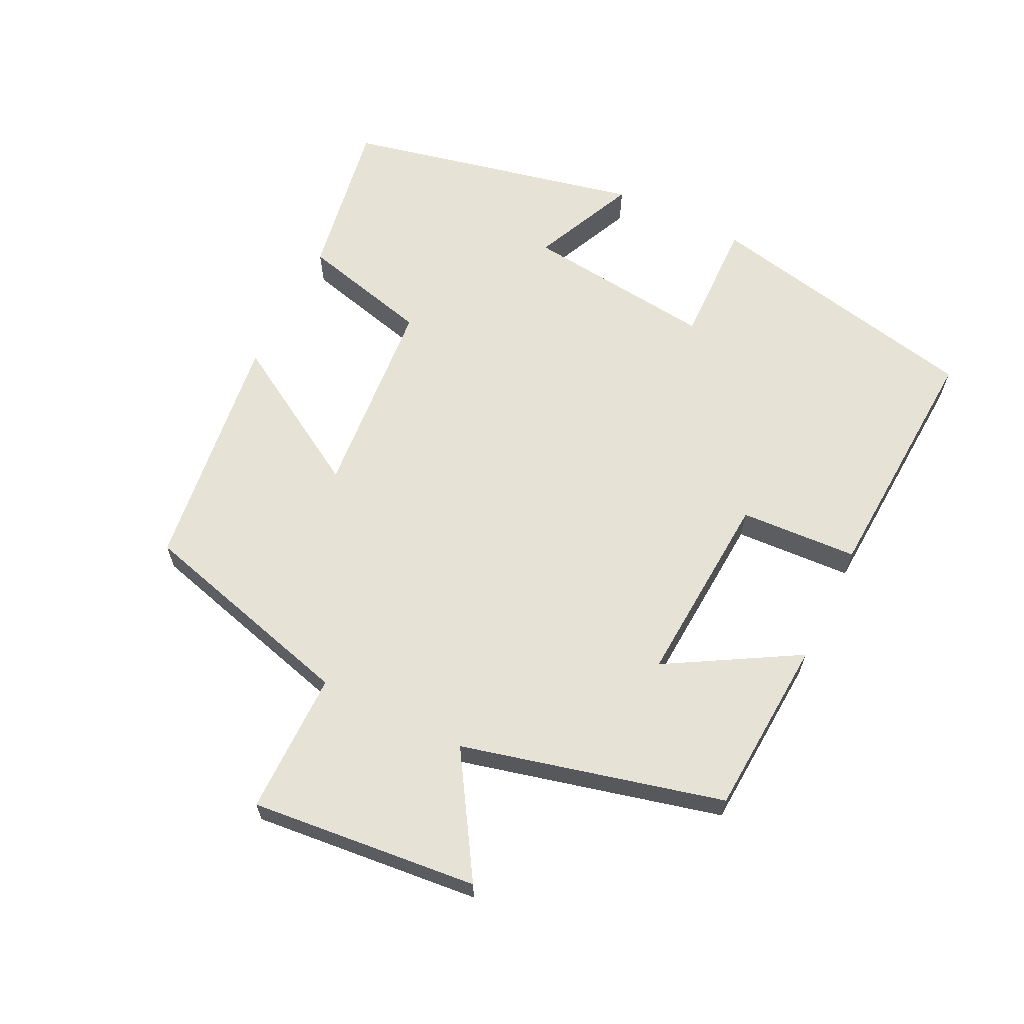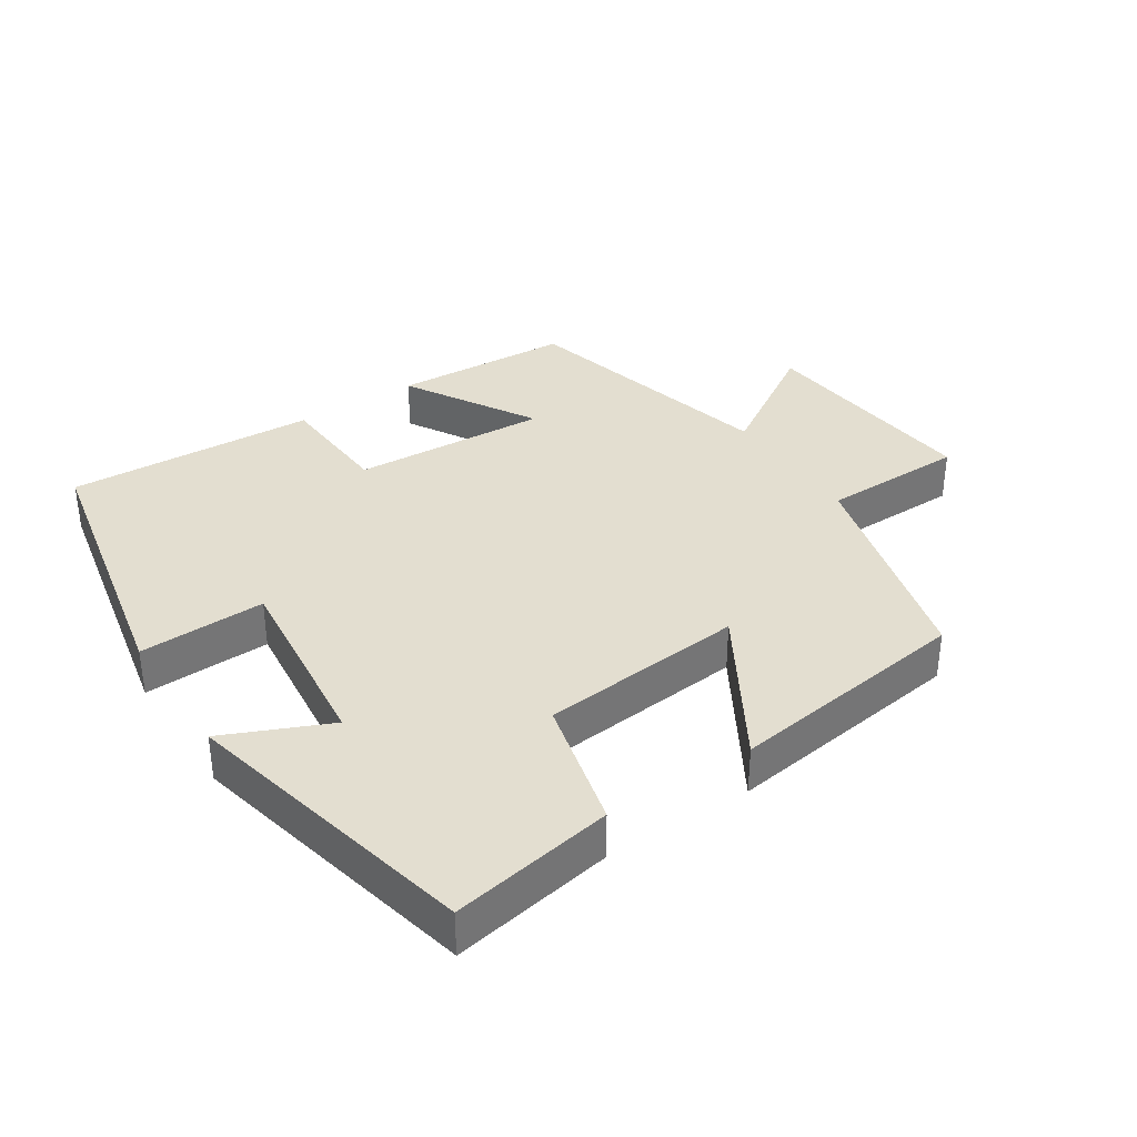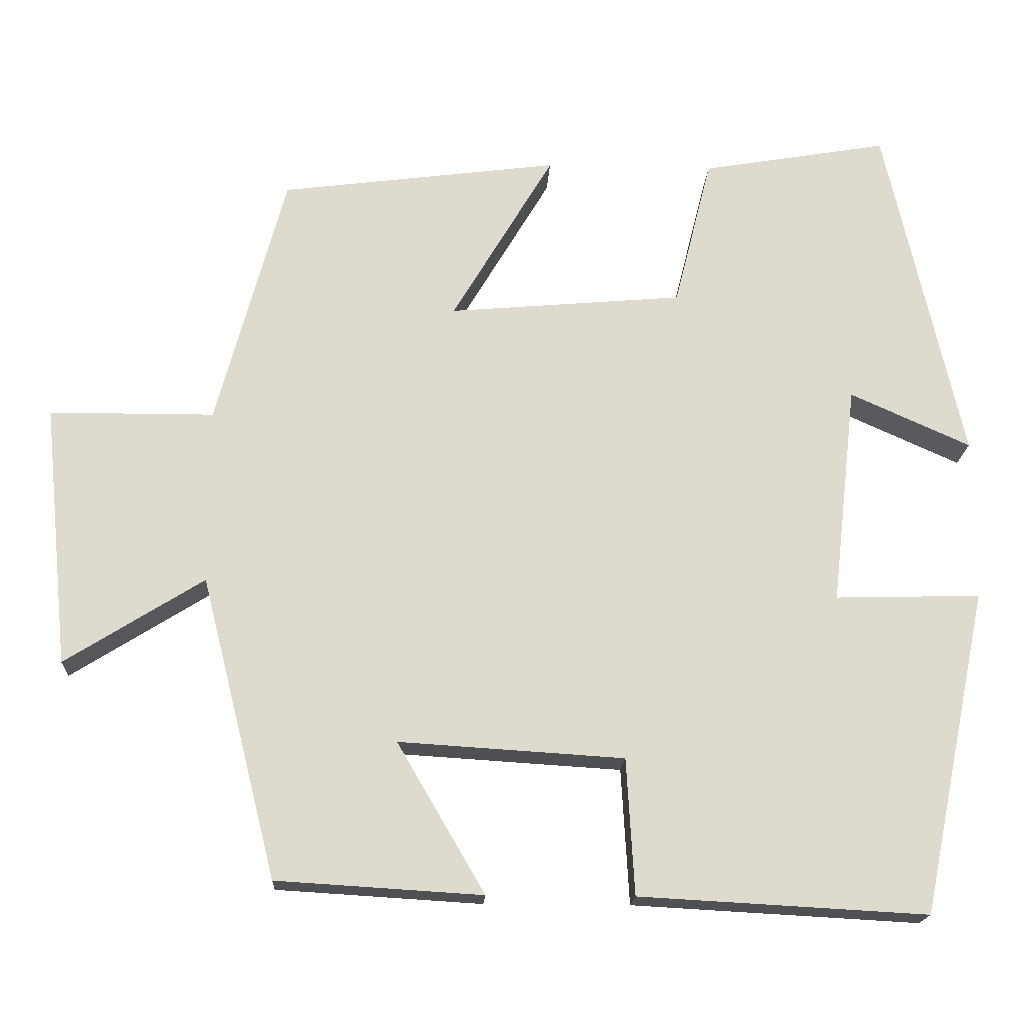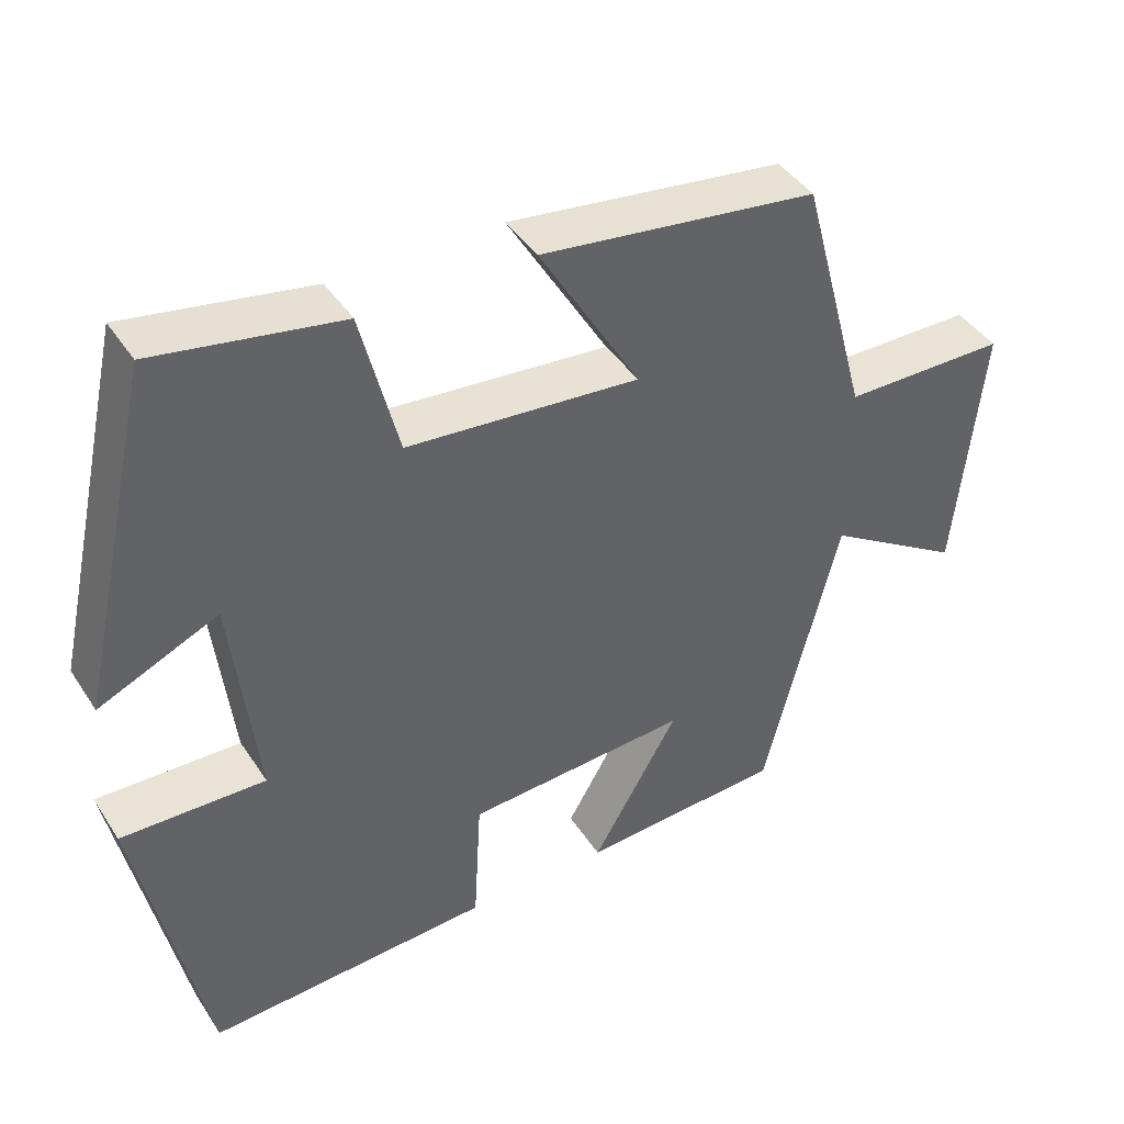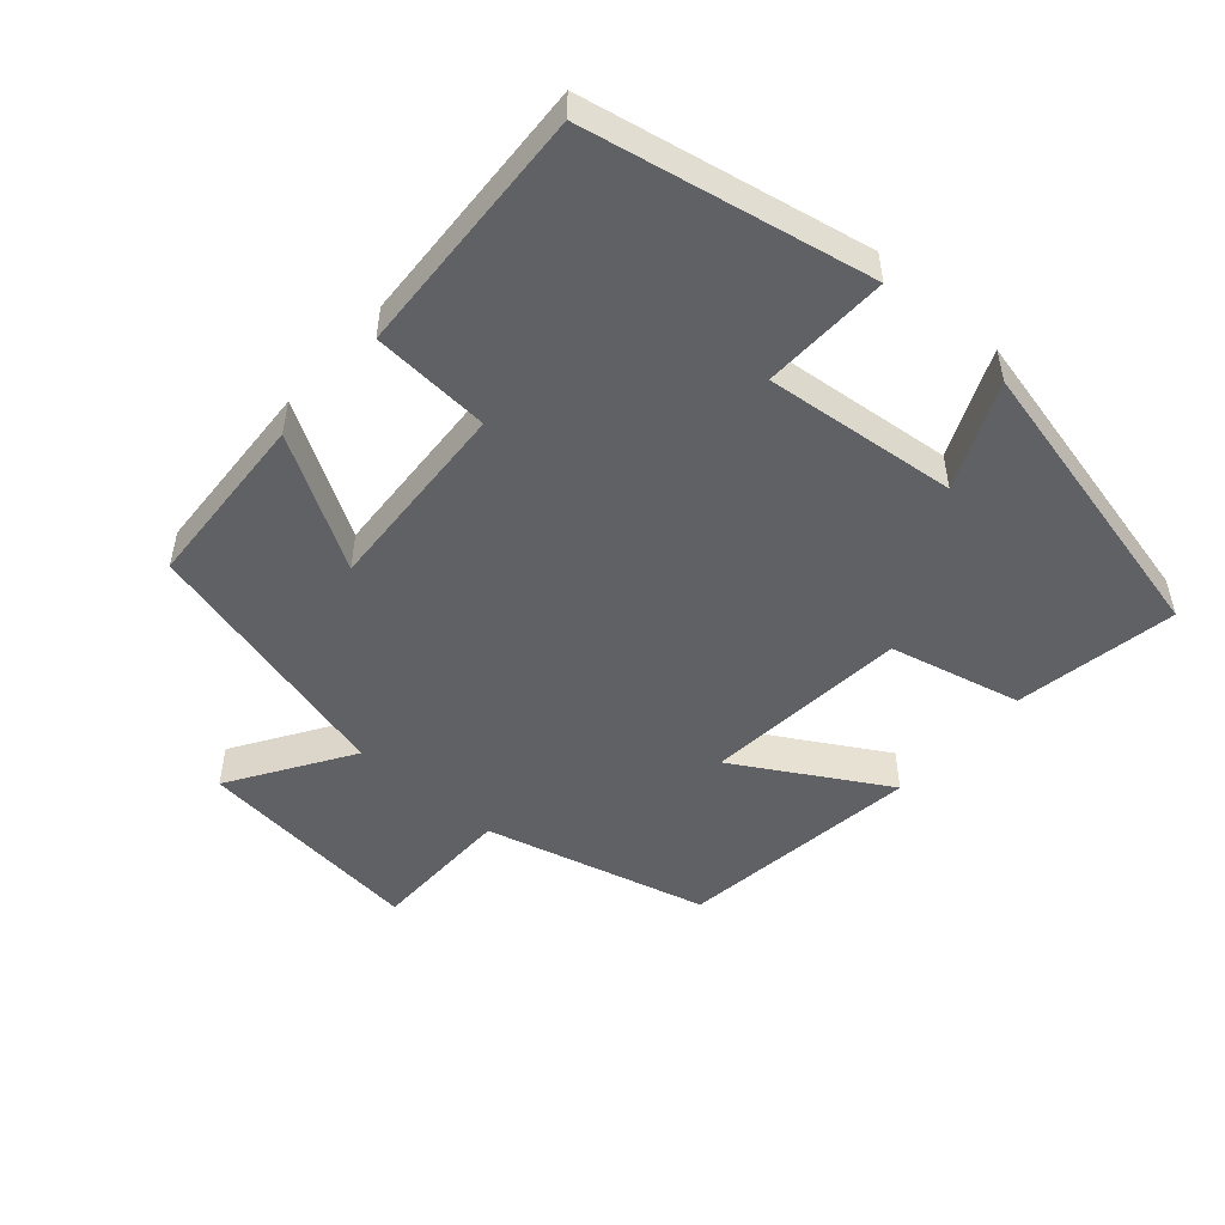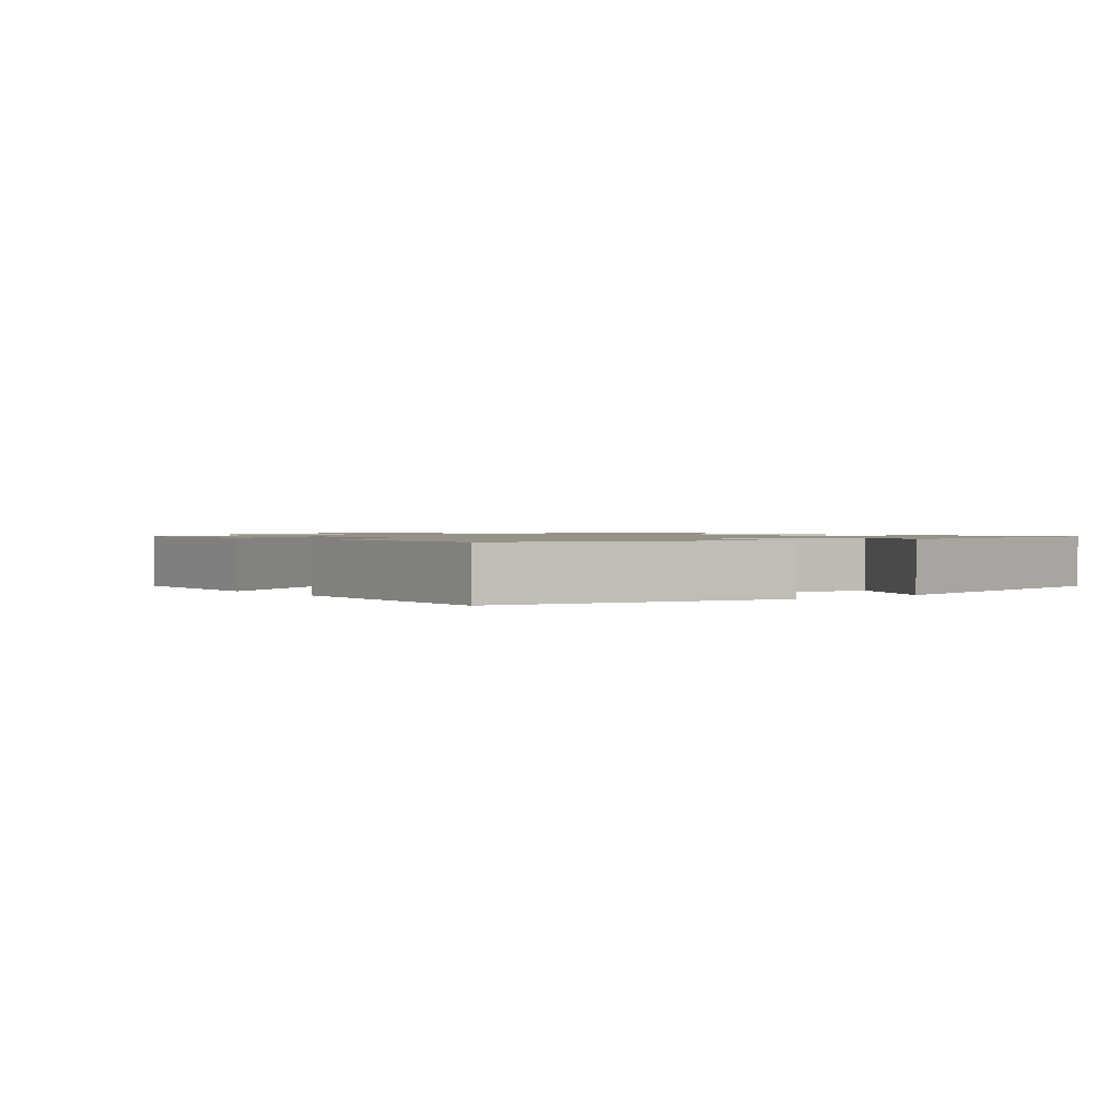
<metadata>
{"format":"obj","ext":"obj","renderer":"f3d","projection":"perspective","resolution":1024,"background":"white","views":[{"elev":63.7,"azim":116.3,"up":"+Y"},{"elev":35.8,"azim":-33.5,"up":"+Y"},{"elev":-18.3,"azim":177.2,"up":"+Z"},{"elev":42.3,"azim":-30.6,"up":"+Z"},{"elev":-50.1,"azim":-131.7,"up":"+Y"},{"elev":1.2,"azim":-128.0,"up":"+Y"}]}
</metadata>
<code>
v -0.414 0.07 -0.52
v -0.5 0.07 -0.106
v -0.314 0.07 -0.111
v -0.346 0.07 0.171
v -0.5 0.07 0.102
v -0.402 0.07 0.541
v -0.163 0.07 0.5
v -0.115 0.07 0.307
v 0.185 0.07 0.281
v 0.055 0.07 0.5
v 0.412 0.07 0.454
v 0.5 0.07 0.127
v 0.711 0.07 0.126
v 0.677 0.07 -0.21
v 0.5 0.07 -0.099
v 0.403 0.07 -0.484
v 0.14 0.07 -0.5
v 0.252 0.07 -0.308
v -0.036 0.07 -0.326
v -0.046 0.07 -0.5
v -0.414 0 -0.52
v -0.5 0 -0.106
v -0.314 0 -0.111
v -0.346 0 0.171
v -0.5 0 0.102
v -0.402 0 0.541
v -0.163 0 0.5
v -0.115 0 0.307
v 0.185 0 0.281
v 0.055 0 0.5
v 0.412 0 0.454
v 0.5 0 0.127
v 0.711 0 0.126
v 0.677 0 -0.21
v 0.5 0 -0.099
v 0.403 0 -0.484
v 0.14 0 -0.5
v 0.252 0 -0.308
v -0.036 0 -0.326
v -0.046 0 -0.5
f 19 20 1 2
f 18 19 2 3
f 15 16 17 18
f 15 18 3 4
f 12 13 14 15
f 12 15 4
f 9 10 11 12
f 8 9 12 4
f 6 7 8
f 4 5 6 8
f 22 21 40 39
f 23 22 39 38
f 38 37 36 35
f 24 23 38 35
f 35 34 33 32
f 24 35 32
f 32 31 30 29
f 24 32 29 28
f 28 27 26
f 28 26 25 24
f 1 21 22 2
f 2 22 23 3
f 3 23 24 4
f 4 24 25 5
f 5 25 26 6
f 6 26 27 7
f 7 27 28 8
f 8 28 29 9
f 9 29 30 10
f 10 30 31 11
f 11 31 32 12
f 12 32 33 13
f 13 33 34 14
f 14 34 35 15
f 15 35 36 16
f 16 36 37 17
f 17 37 38 18
f 18 38 39 19
f 19 39 40 20
f 20 40 21 1

</code>
